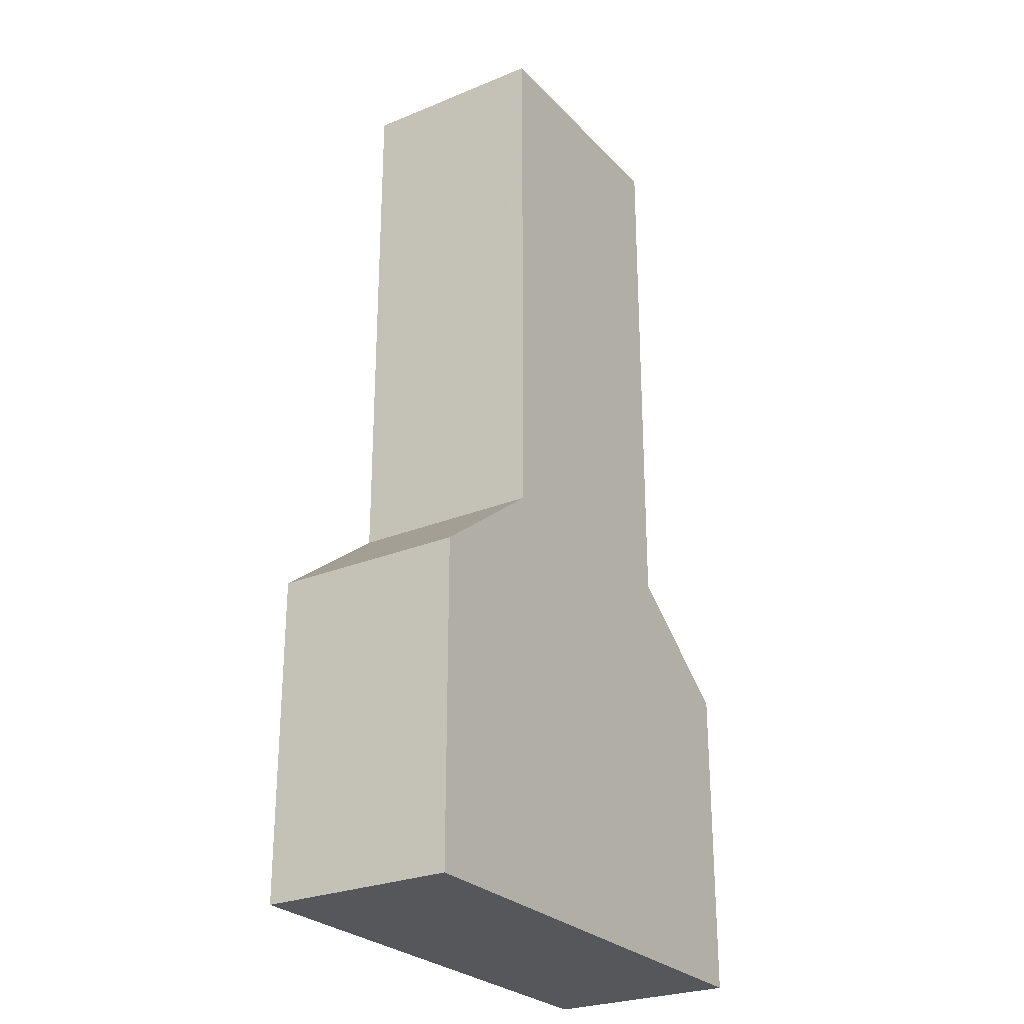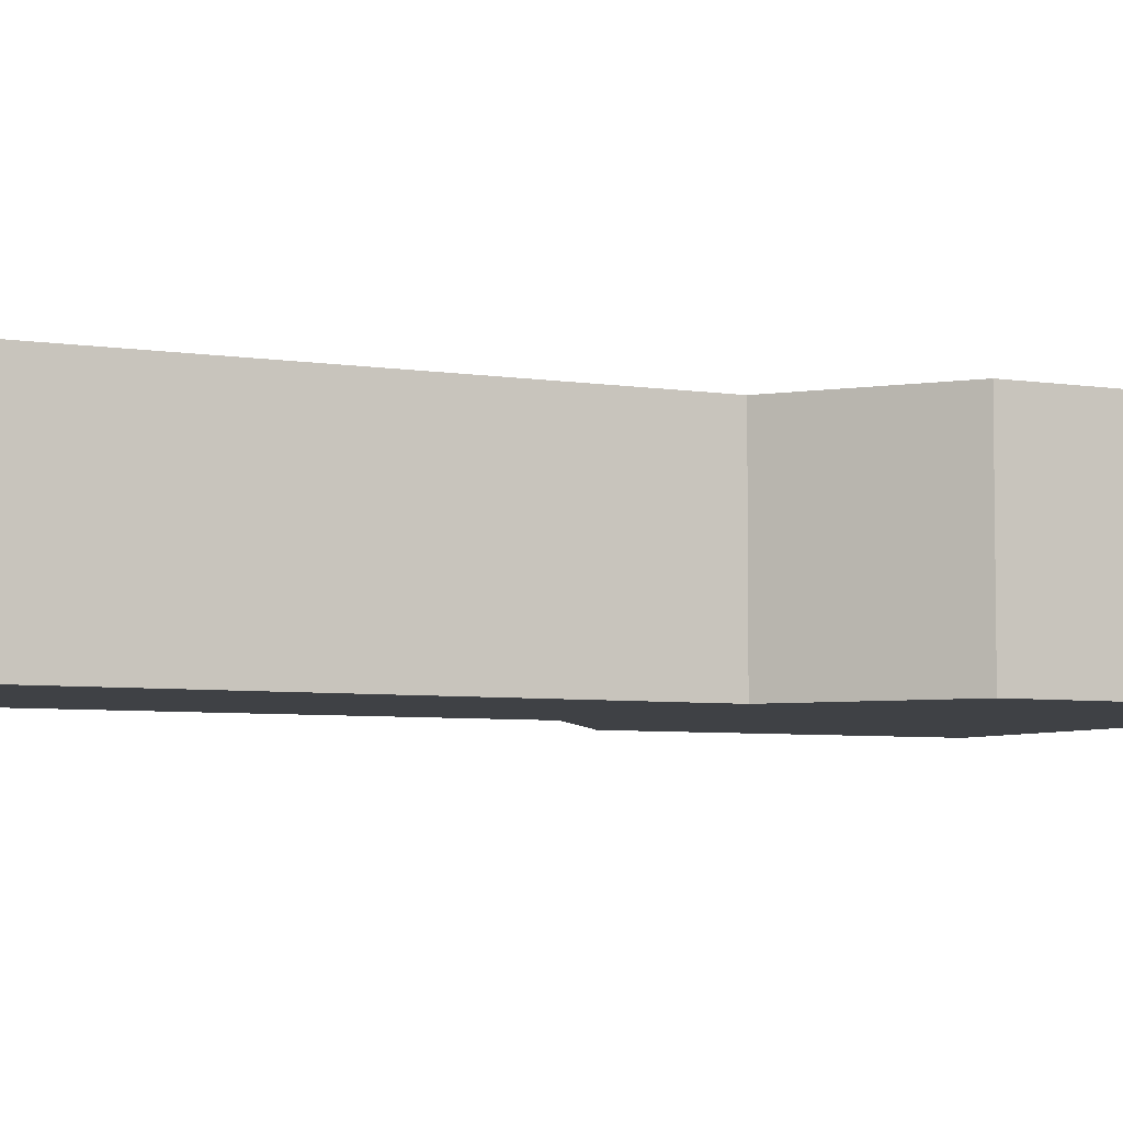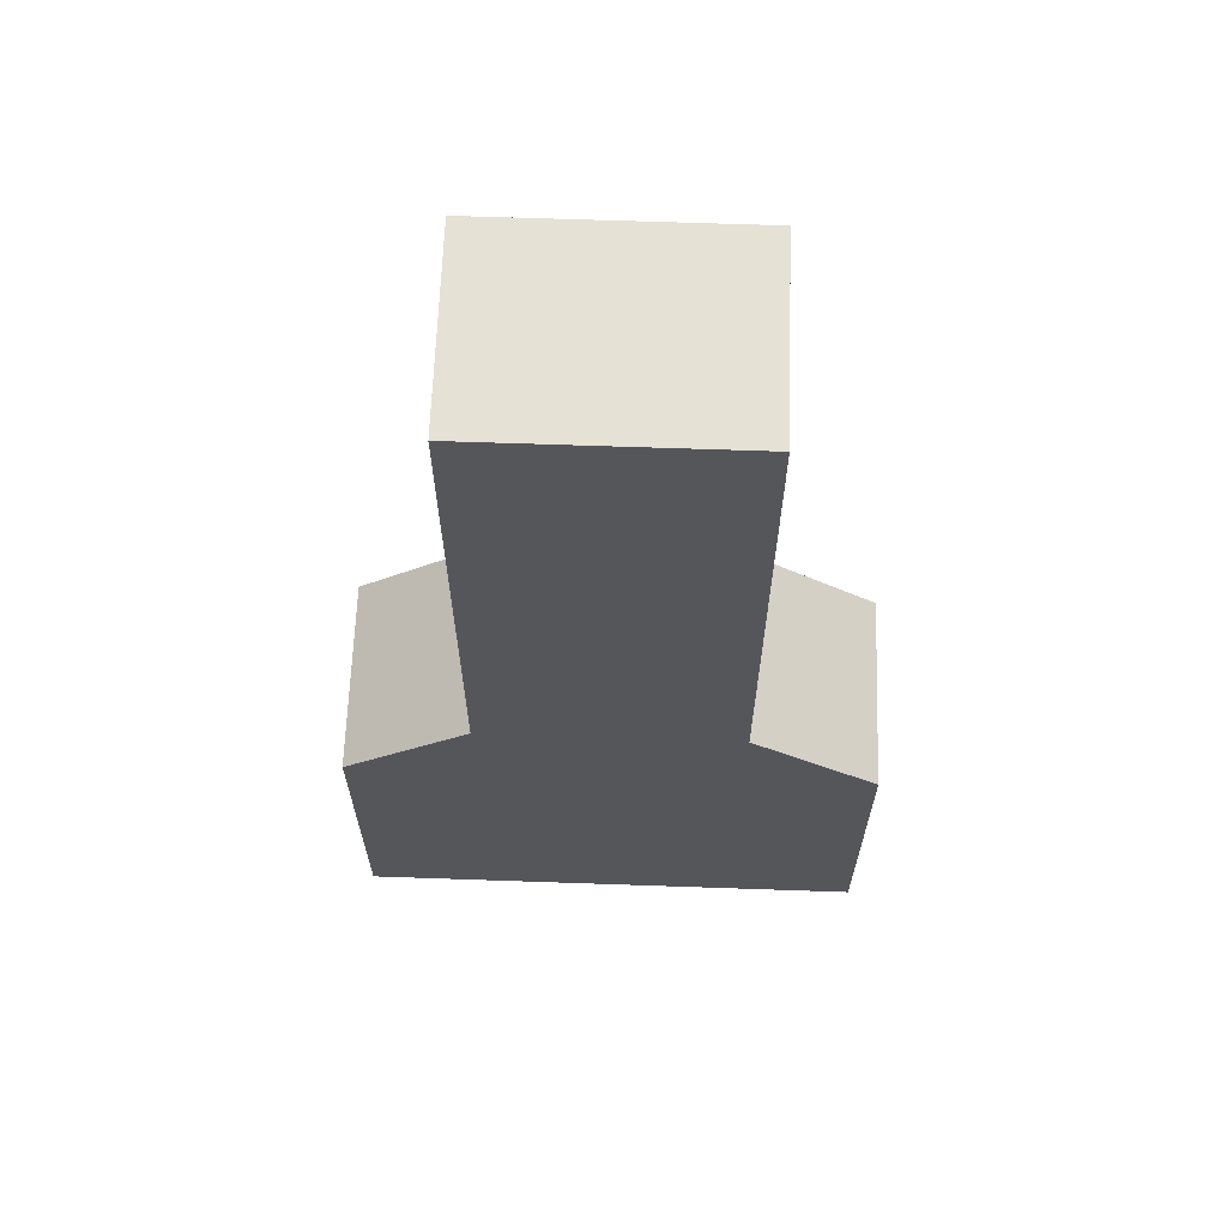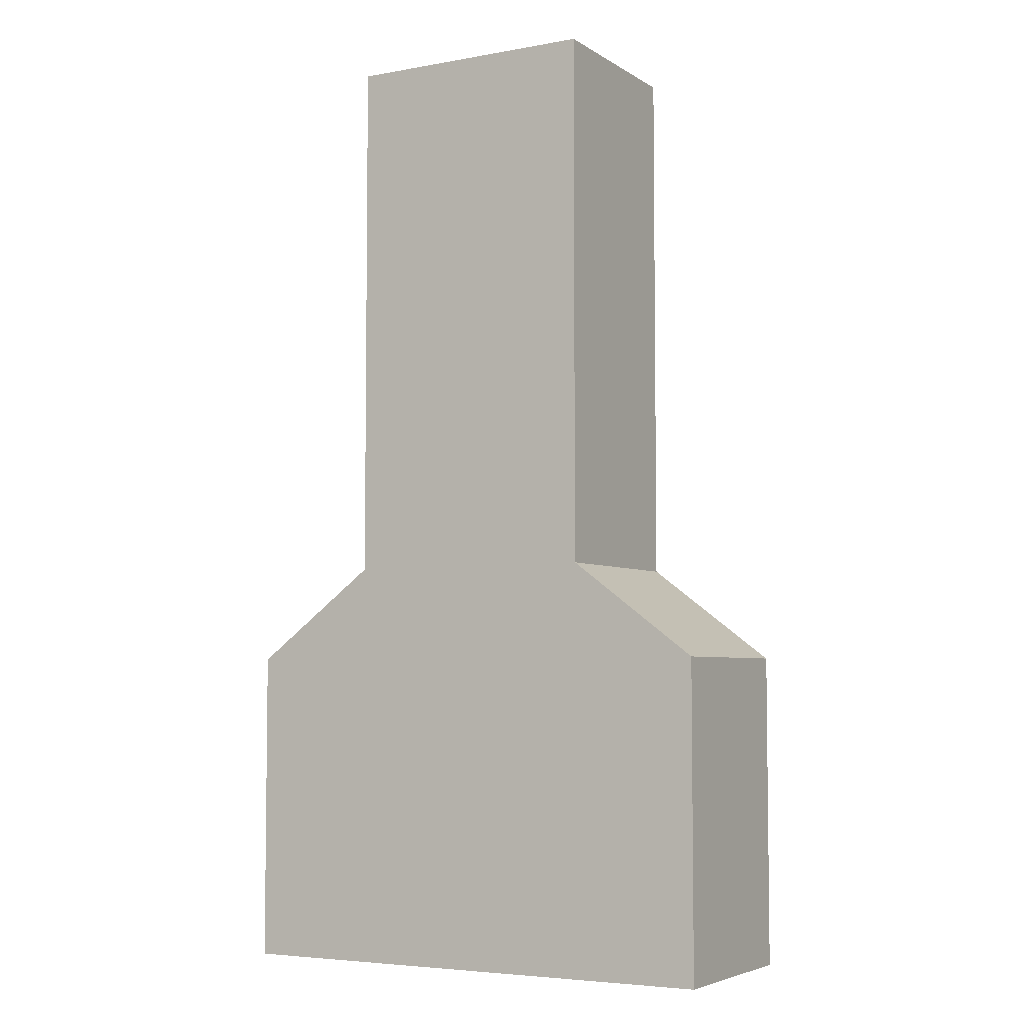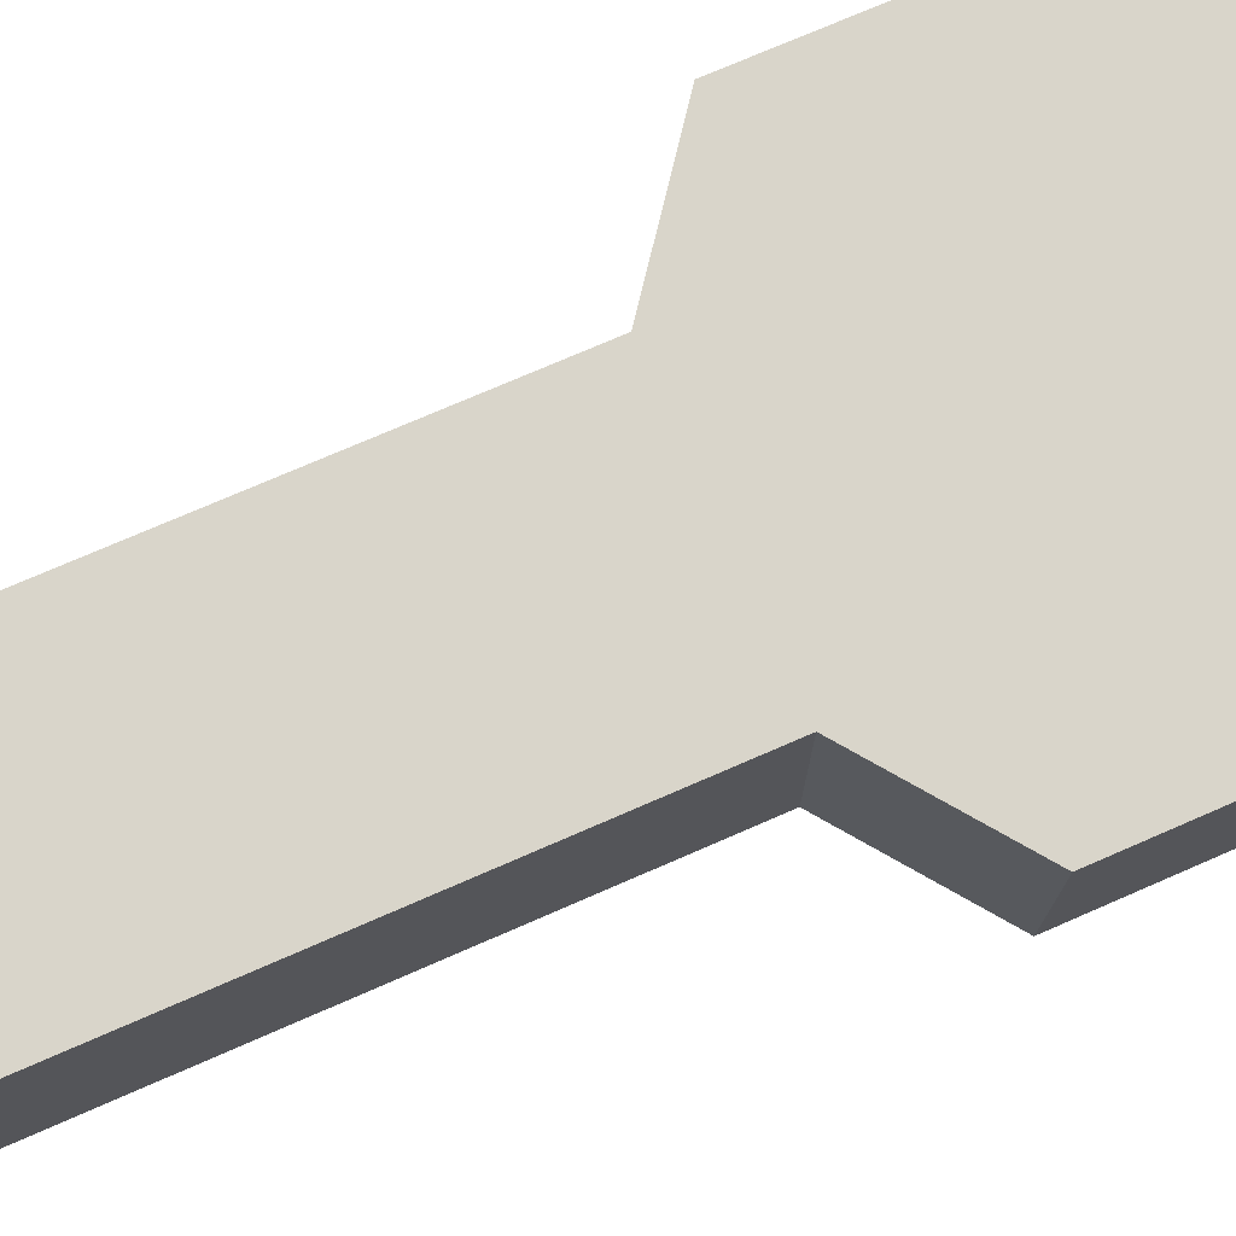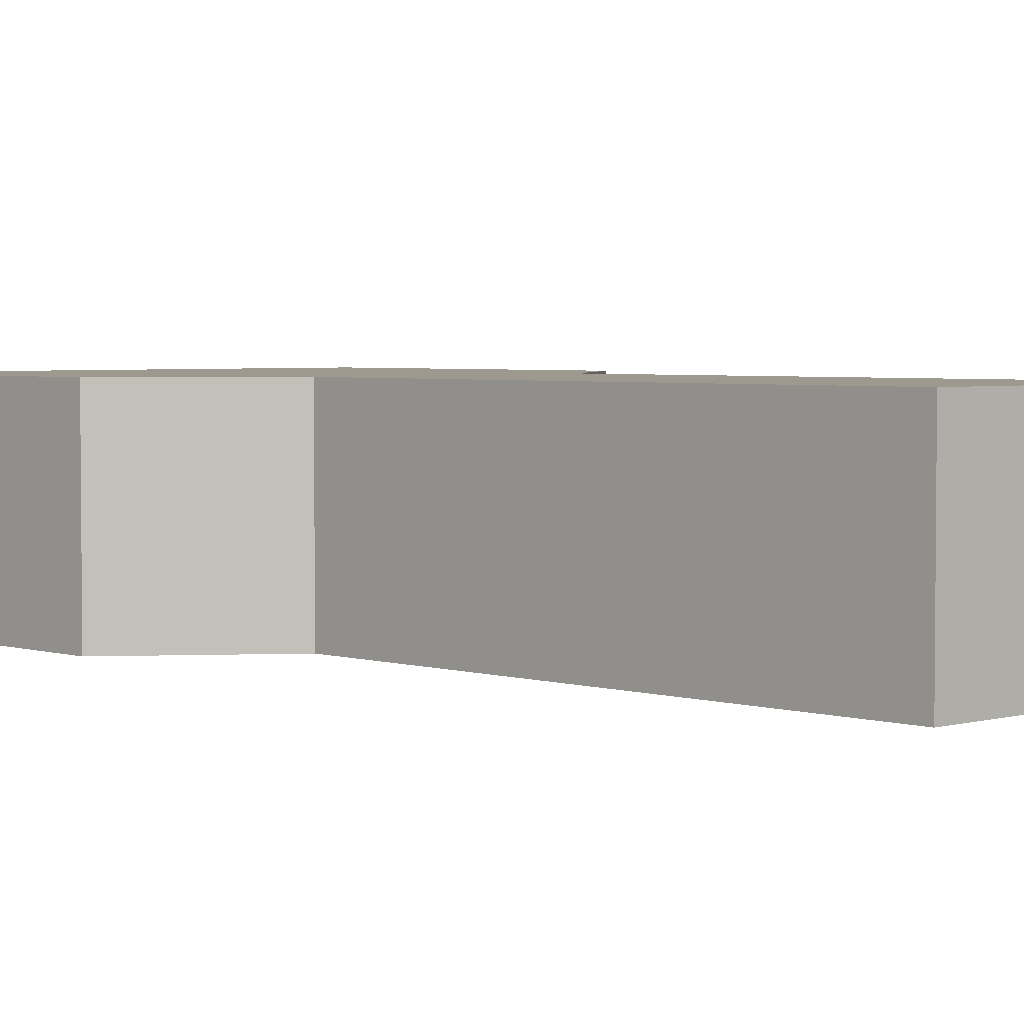
<metadata>
{"format":"obj","ext":"obj","renderer":"f3d","projection":"perspective","resolution":1024,"background":"white","views":[{"elev":-26.6,"azim":122.8,"up":"+Z"},{"elev":-5.3,"azim":62.9,"up":"+Y"},{"elev":64.7,"azim":-178.0,"up":"+Z"},{"elev":-5.0,"azim":-150.4,"up":"+Z"},{"elev":74.5,"azim":66.5,"up":"+Y"},{"elev":3.4,"azim":-43.6,"up":"+Y"}]}
</metadata>
<code>
v -8 -2e-06 -16
v -8 6 -16
v -8 1e-06 -26
v -8 6 -26
v -4 0 4
v -4 6 4
v -4 -1e-06 -13
v -4 -1e-06 -16
v -4 6 -13
v -4 6 -16
v -4 3e-06 -26
v -4 6 -26
v 4 0 4
v 4 6 4
v 4 -1e-06 -13
v 4 -1e-06 -16
v 4 6 -13
v 4 6 -16
v 4 3e-06 -26
v 4 6 -26
v 8 -2e-06 -16
v 8 6 -16
v 8 1e-06 -26
v 8 6 -26
f 16 15 21
f 18 22 17
f 8 1 7
f 10 9 2
f 22 21 15
f 22 15 17
f 7 1 2
f 7 2 9
f 5 7 9
f 5 9 6
f 15 13 17
f 13 14 17
f 17 14 6
f 17 6 9
f 18 17 9
f 18 9 10
f 7 5 15
f 5 13 15
f 15 16 7
f 16 8 7
f 21 22 24
f 21 24 23
f 18 20 24
f 18 24 22
f 20 19 23
f 20 23 24
f 19 16 21
f 19 21 23
f 2 1 4
f 1 3 4
f 3 1 11
f 1 8 11
f 11 12 4
f 11 4 3
f 12 10 2
f 12 2 4
f 11 19 12
f 19 20 12
f 8 16 19
f 8 19 11
f 18 10 12
f 18 12 20
f 13 5 14
f 5 6 14

</code>
